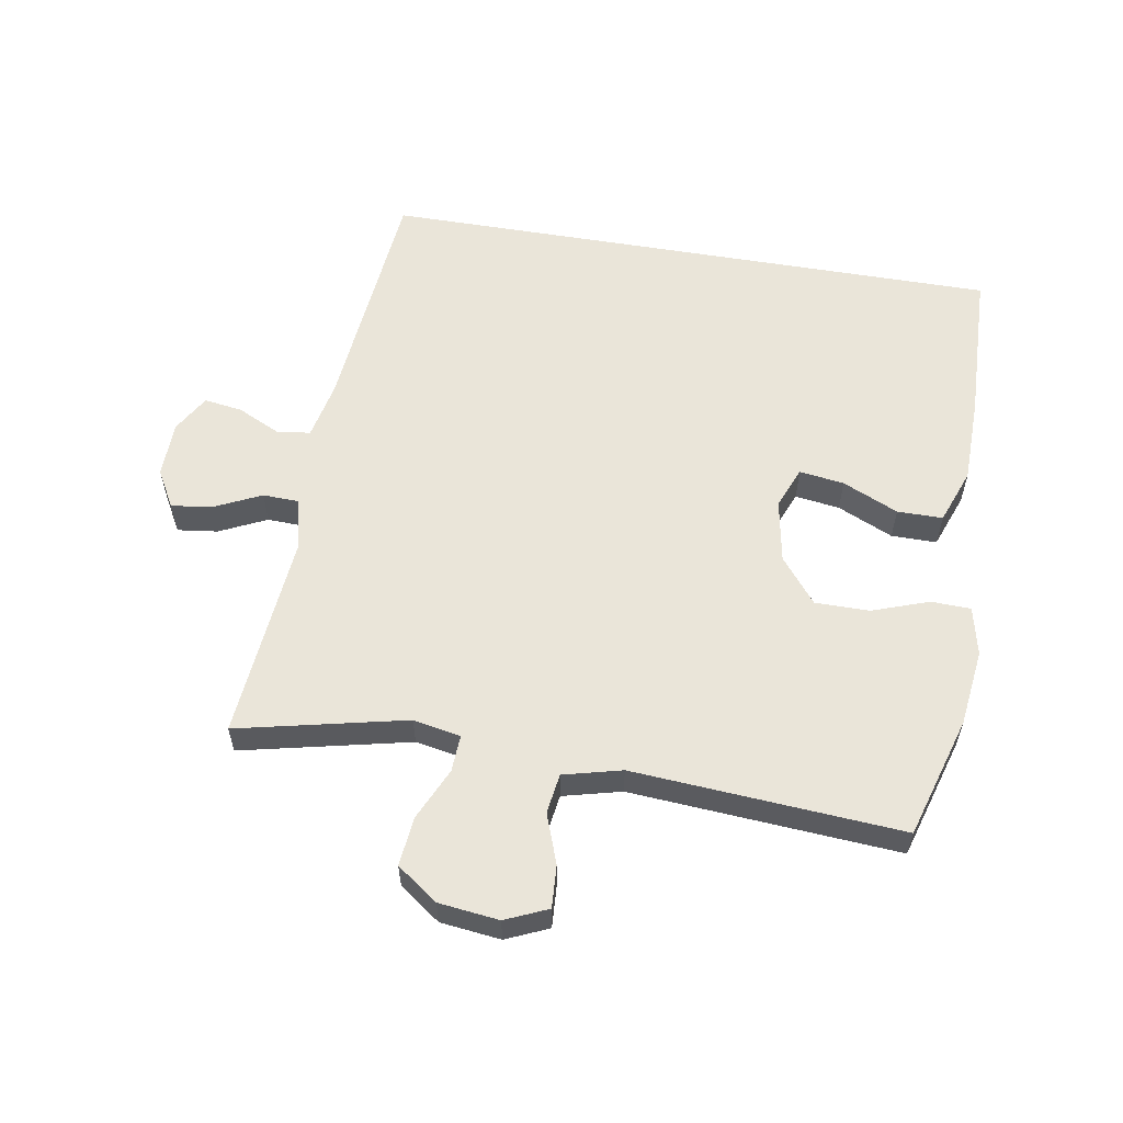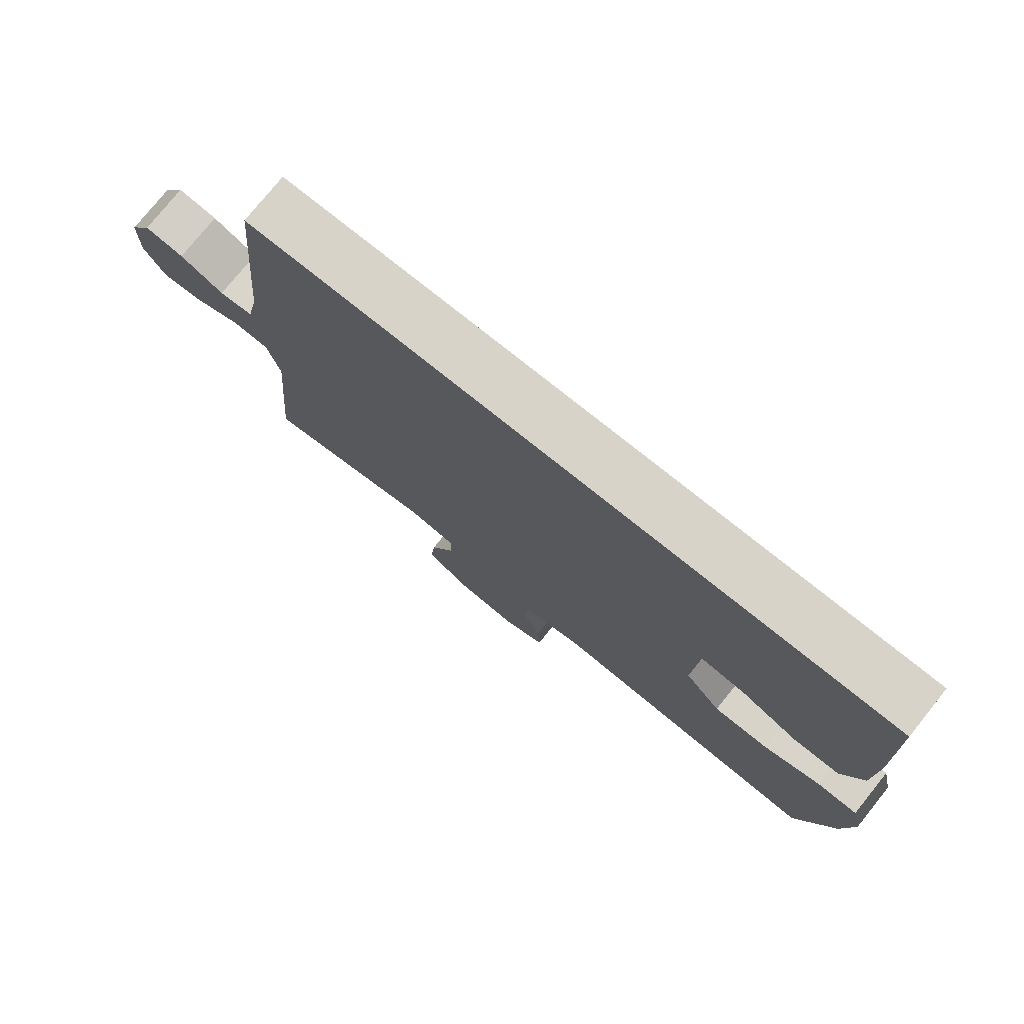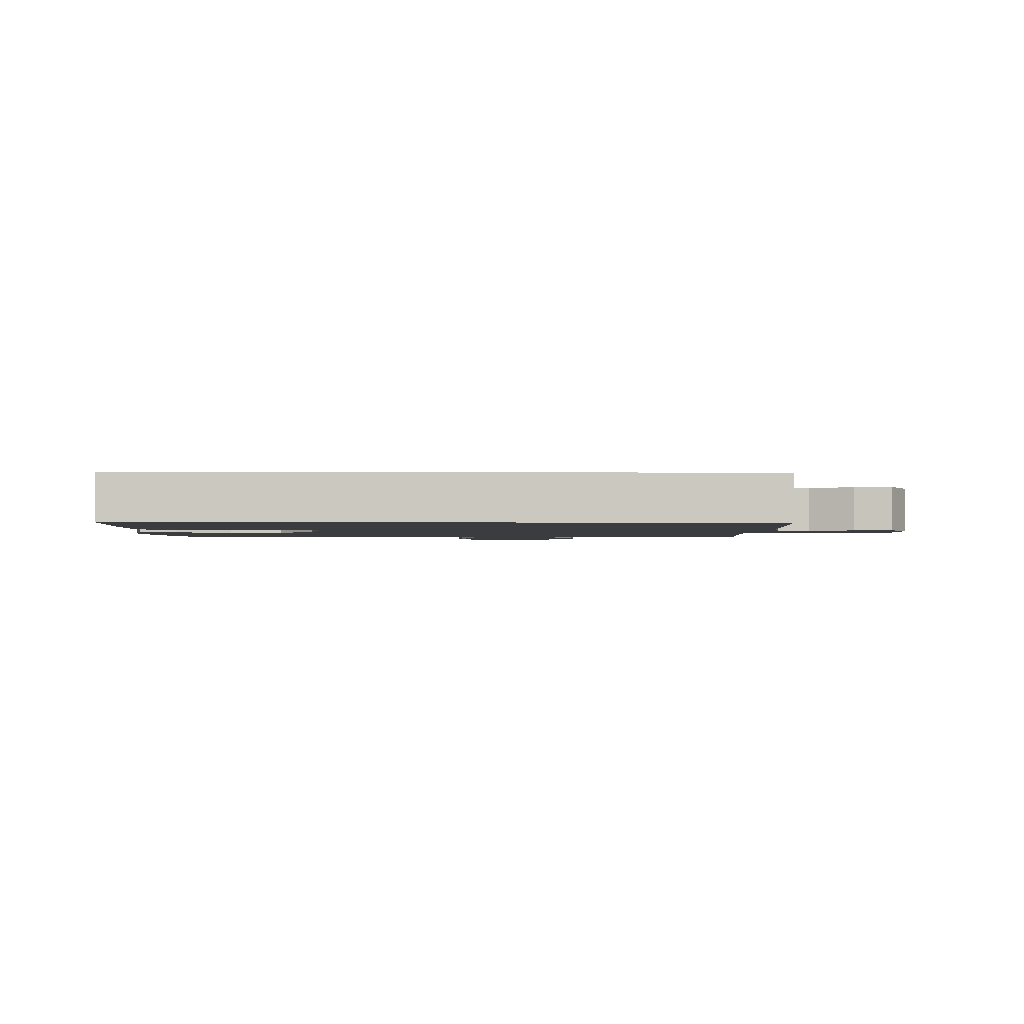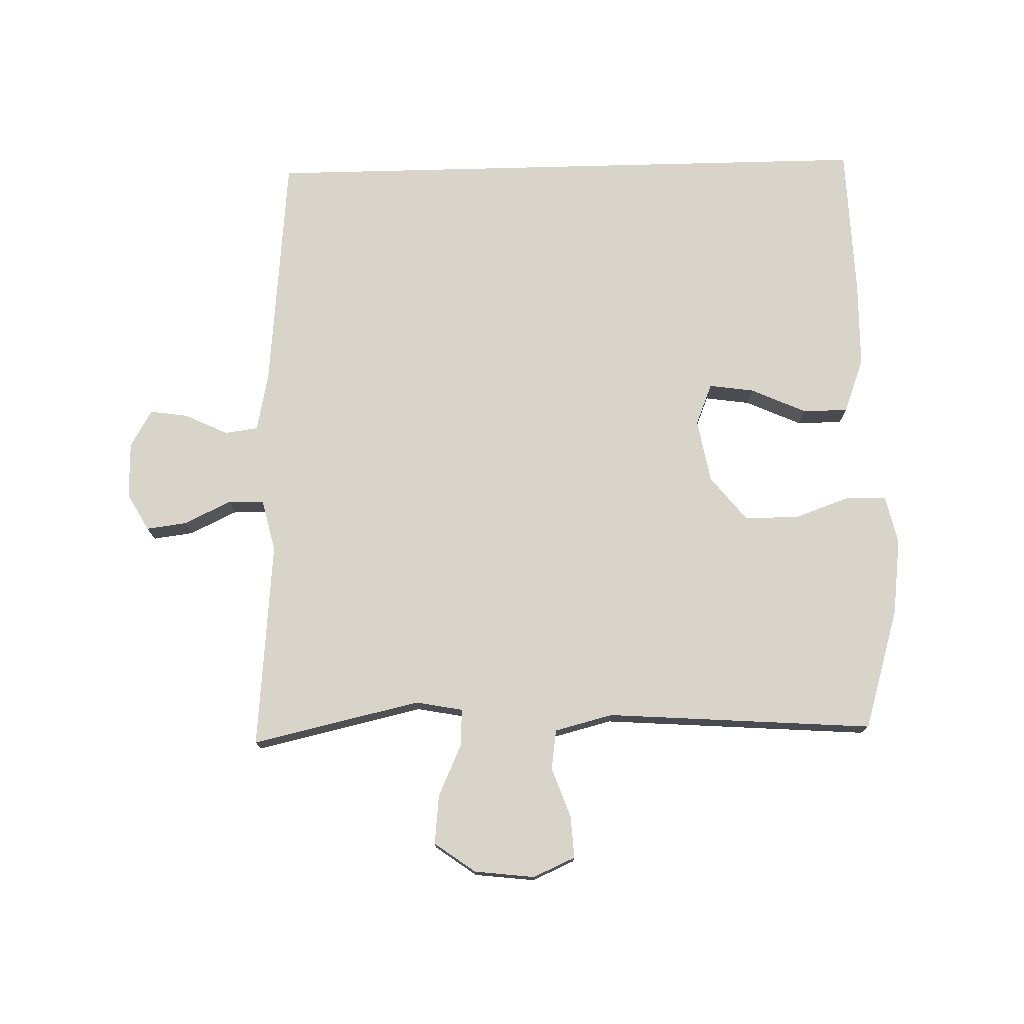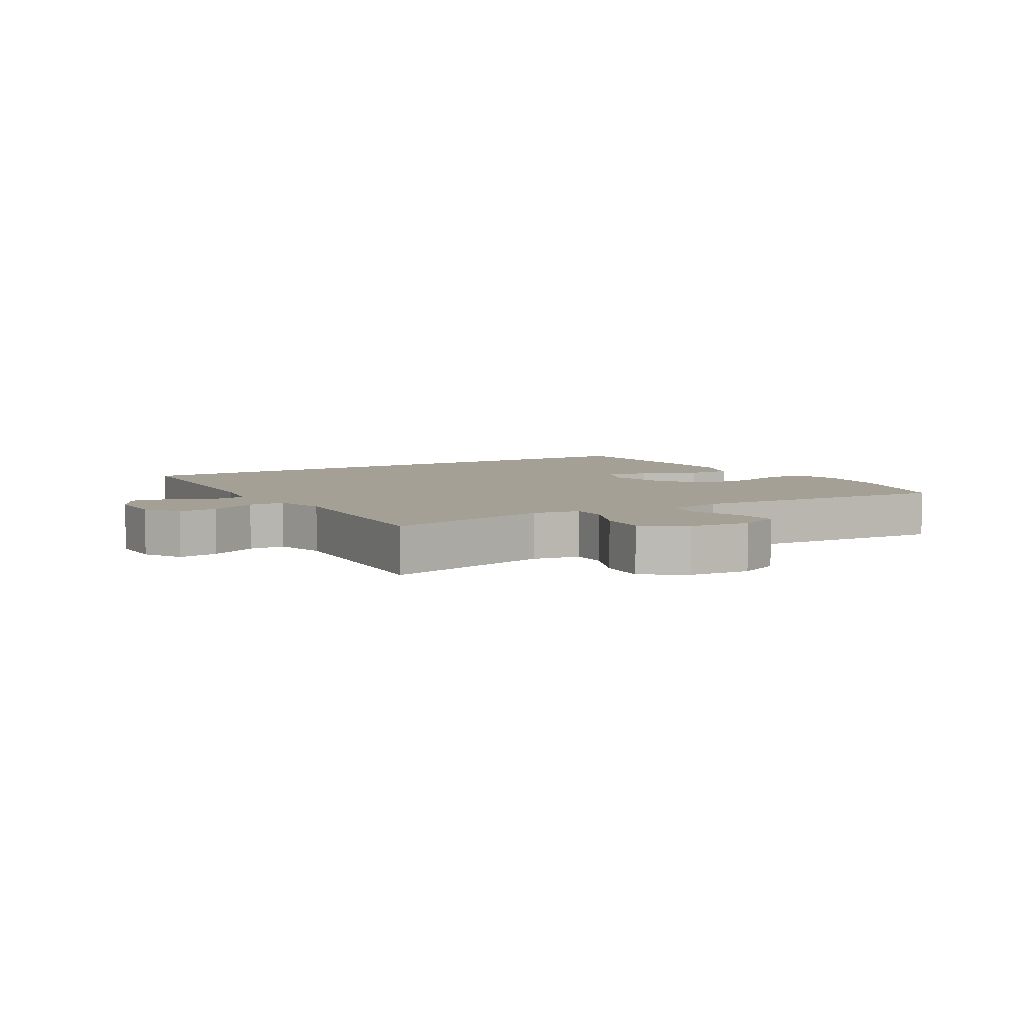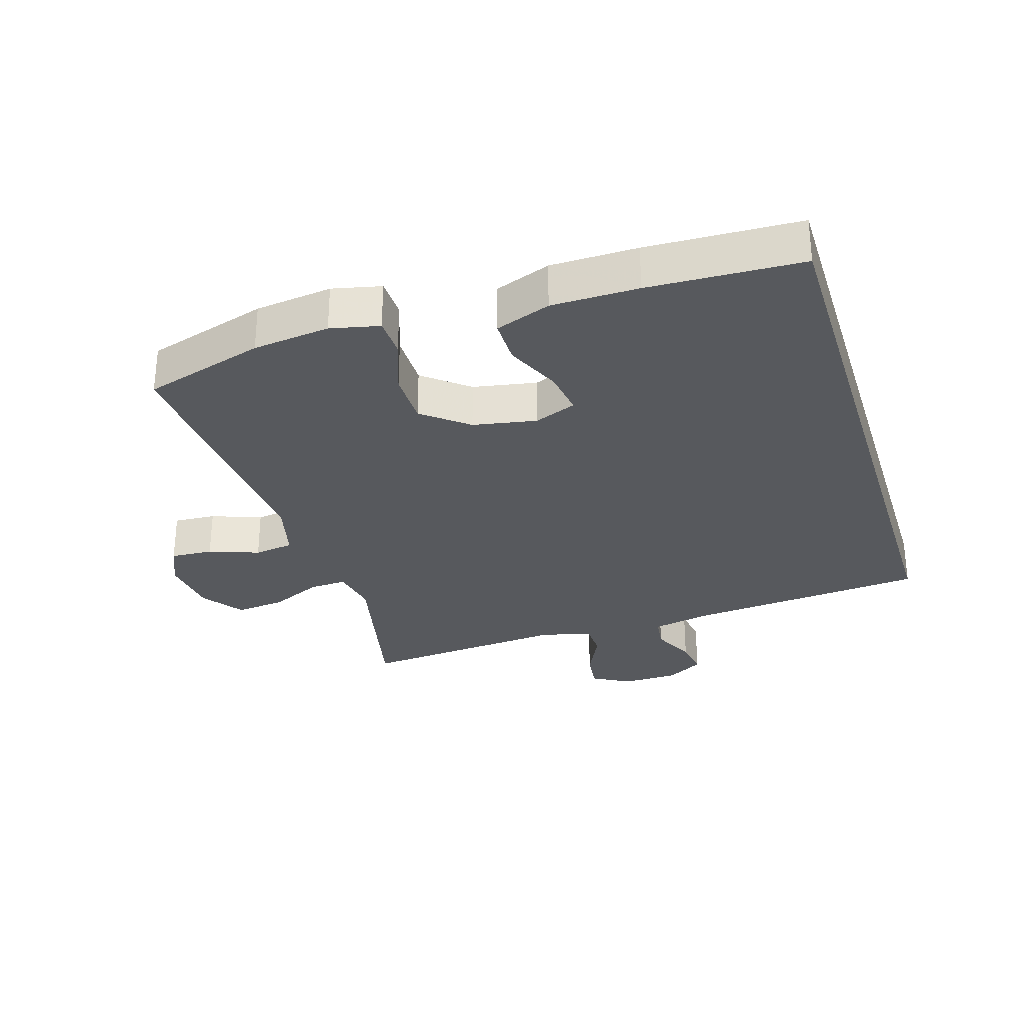
<metadata>
{"format":"obj","ext":"obj","renderer":"f3d","projection":"perspective","resolution":1024,"background":"white","views":[{"elev":58.1,"azim":-170.4,"up":"+Y"},{"elev":76.8,"azim":-141.2,"up":"+Z"},{"elev":-1.9,"azim":-1.9,"up":"+Y"},{"elev":75.6,"azim":178.5,"up":"+Y"},{"elev":5.7,"azim":148.1,"up":"+Y"},{"elev":-29.7,"azim":-72.8,"up":"+Y"}]}
</metadata>
<code>
v 0.5 0.07 -0.5
v 0.237 0.07 -0.441
v 0.163 0.07 -0.455
v 0.166 0.07 -0.513
v 0.203 0.07 -0.594
v 0.211 0.07 -0.671
v 0.147 0.07 -0.717
v 0.053 0.07 -0.728
v -0.013 0.07 -0.699
v -0.009 0.07 -0.633
v 0.019 0.07 -0.555
v 0.01 0.07 -0.493
v -0.081 0.07 -0.47
v -0.5 0.07 -0.5
v -0.557 0.07 -0.311
v -0.572 0.07 -0.191
v -0.555 0.07 -0.115
v -0.493 0.07 -0.113
v -0.405 0.07 -0.144
v -0.32 0.07 -0.144
v -0.264 0.07 -0.074
v -0.246 0.07 0.025
v -0.272 0.07 0.09
v -0.342 0.07 0.08
v -0.429 0.07 0.041
v -0.5 0.07 0.041
v -0.532 0.07 0.127
v -0.534 0.07 0.262
v -0.526 0.07 0.5
v 0.447 0.07 0.5
v 0.482 0.07 0.126
v 0.501 0.07 0.035
v 0.553 0.07 0.028
v 0.62 0.07 0.06
v 0.68 0.07 0.069
v 0.714 0.07 0.011
v 0.716 0.07 -0.077
v 0.683 0.07 -0.136
v 0.62 0.07 -0.128
v 0.546 0.07 -0.093
v 0.49 0.07 -0.095
v 0.471 0.07 -0.176
v 0.5 0 -0.5
v 0.237 0 -0.441
v 0.163 0 -0.455
v 0.166 0 -0.513
v 0.203 0 -0.594
v 0.211 0 -0.671
v 0.147 0 -0.717
v 0.053 0 -0.728
v -0.013 0 -0.699
v -0.009 0 -0.633
v 0.019 0 -0.555
v 0.01 0 -0.493
v -0.081 0 -0.47
v -0.5 0 -0.5
v -0.557 0 -0.311
v -0.572 0 -0.191
v -0.555 0 -0.115
v -0.493 0 -0.113
v -0.405 0 -0.144
v -0.32 0 -0.144
v -0.264 0 -0.074
v -0.246 0 0.025
v -0.272 0 0.09
v -0.342 0 0.08
v -0.429 0 0.041
v -0.5 0 0.041
v -0.532 0 0.127
v -0.534 0 0.262
v -0.526 0 0.5
v 0.447 0 0.5
v 0.482 0 0.126
v 0.501 0 0.035
v 0.553 0 0.028
v 0.62 0 0.06
v 0.68 0 0.069
v 0.714 0 0.011
v 0.716 0 -0.077
v 0.683 0 -0.136
v 0.62 0 -0.128
v 0.546 0 -0.093
v 0.49 0 -0.095
v 0.471 0 -0.176
f 38 39 40
f 37 38 40
f 36 37 40
f 35 36 40
f 34 35 40
f 33 34 40
f 32 33 40 41
f 31 32 41 42
f 28 29 30
f 27 28 30
f 26 27 30
f 25 26 30
f 24 25 30
f 23 24 30
f 30 31 42
f 23 30 42
f 22 23 42
f 17 18 19
f 16 17 19
f 15 16 19
f 14 15 19
f 13 14 19
f 12 13 19 20
f 9 10 11
f 8 9 11
f 7 8 11
f 6 7 11
f 5 6 11
f 4 5 11
f 3 4 11 12
f 42 1 2
f 22 42 2
f 21 22 2
f 3 12 20 21
f 2 3 21
f 82 81 80
f 82 80 79
f 82 79 78
f 82 78 77
f 82 77 76
f 82 76 75
f 83 82 75 74
f 84 83 74 73
f 72 71 70
f 72 70 69
f 72 69 68
f 72 68 67
f 72 67 66
f 72 66 65
f 84 73 72
f 84 72 65
f 84 65 64
f 61 60 59
f 61 59 58
f 61 58 57
f 61 57 56
f 61 56 55
f 62 61 55 54
f 53 52 51
f 53 51 50
f 53 50 49
f 53 49 48
f 53 48 47
f 53 47 46
f 54 53 46 45
f 44 43 84
f 44 84 64
f 44 64 63
f 63 62 54 45
f 63 45 44
f 1 43 44 2
f 2 44 45 3
f 3 45 46 4
f 4 46 47 5
f 5 47 48 6
f 6 48 49 7
f 7 49 50 8
f 8 50 51 9
f 9 51 52 10
f 10 52 53 11
f 11 53 54 12
f 12 54 55 13
f 13 55 56 14
f 14 56 57 15
f 15 57 58 16
f 16 58 59 17
f 17 59 60 18
f 18 60 61 19
f 19 61 62 20
f 20 62 63 21
f 21 63 64 22
f 22 64 65 23
f 23 65 66 24
f 24 66 67 25
f 25 67 68 26
f 26 68 69 27
f 27 69 70 28
f 28 70 71 29
f 29 71 72 30
f 30 72 73 31
f 31 73 74 32
f 32 74 75 33
f 33 75 76 34
f 34 76 77 35
f 35 77 78 36
f 36 78 79 37
f 37 79 80 38
f 38 80 81 39
f 39 81 82 40
f 40 82 83 41
f 41 83 84 42
f 42 84 43 1

</code>
